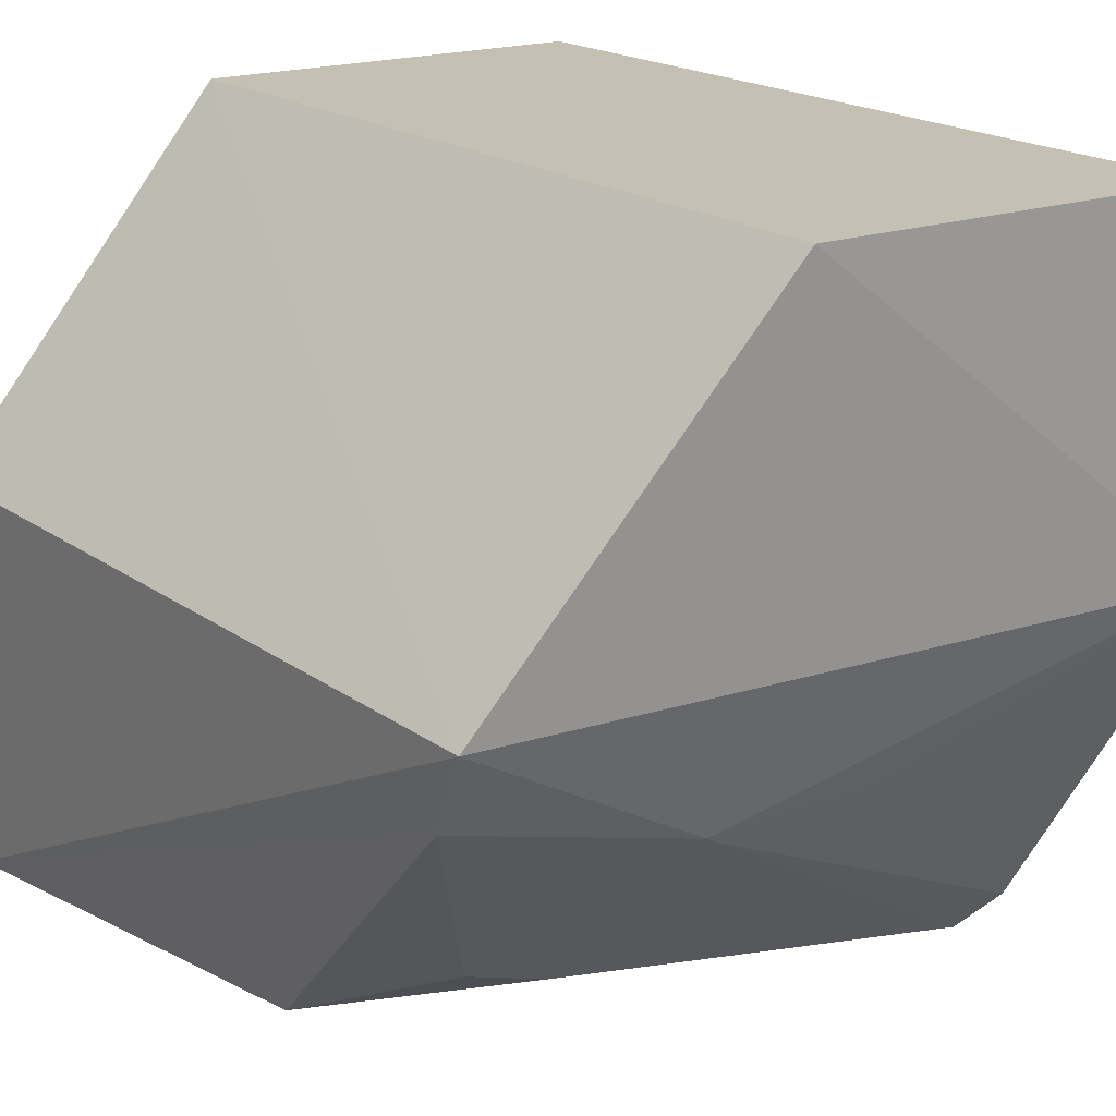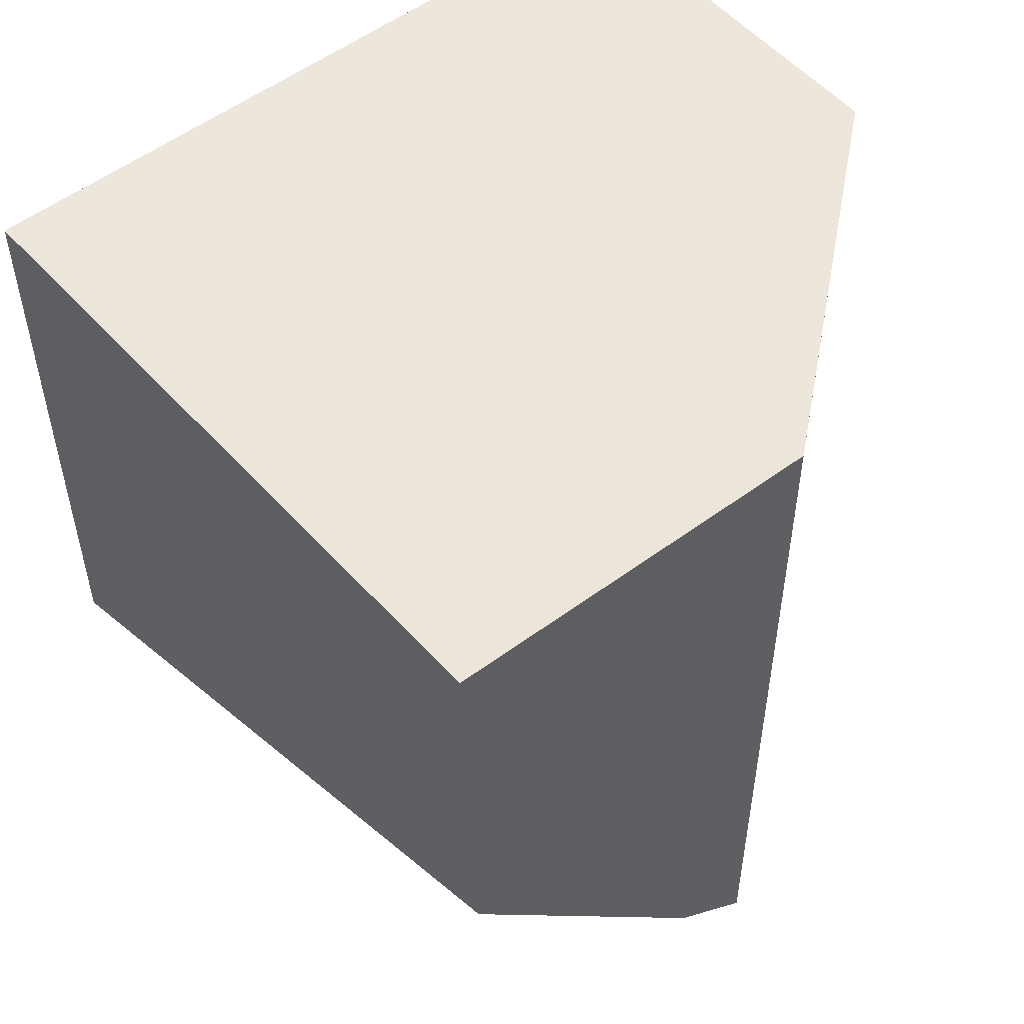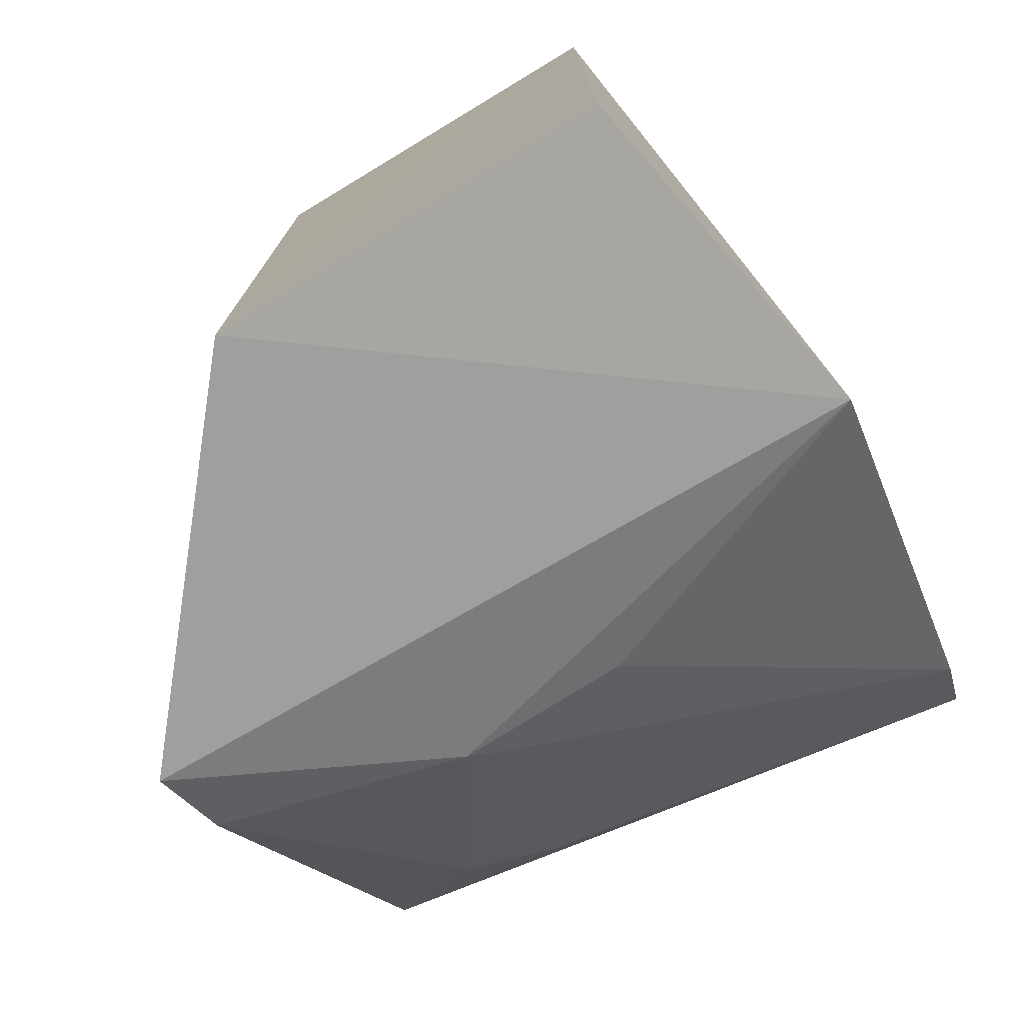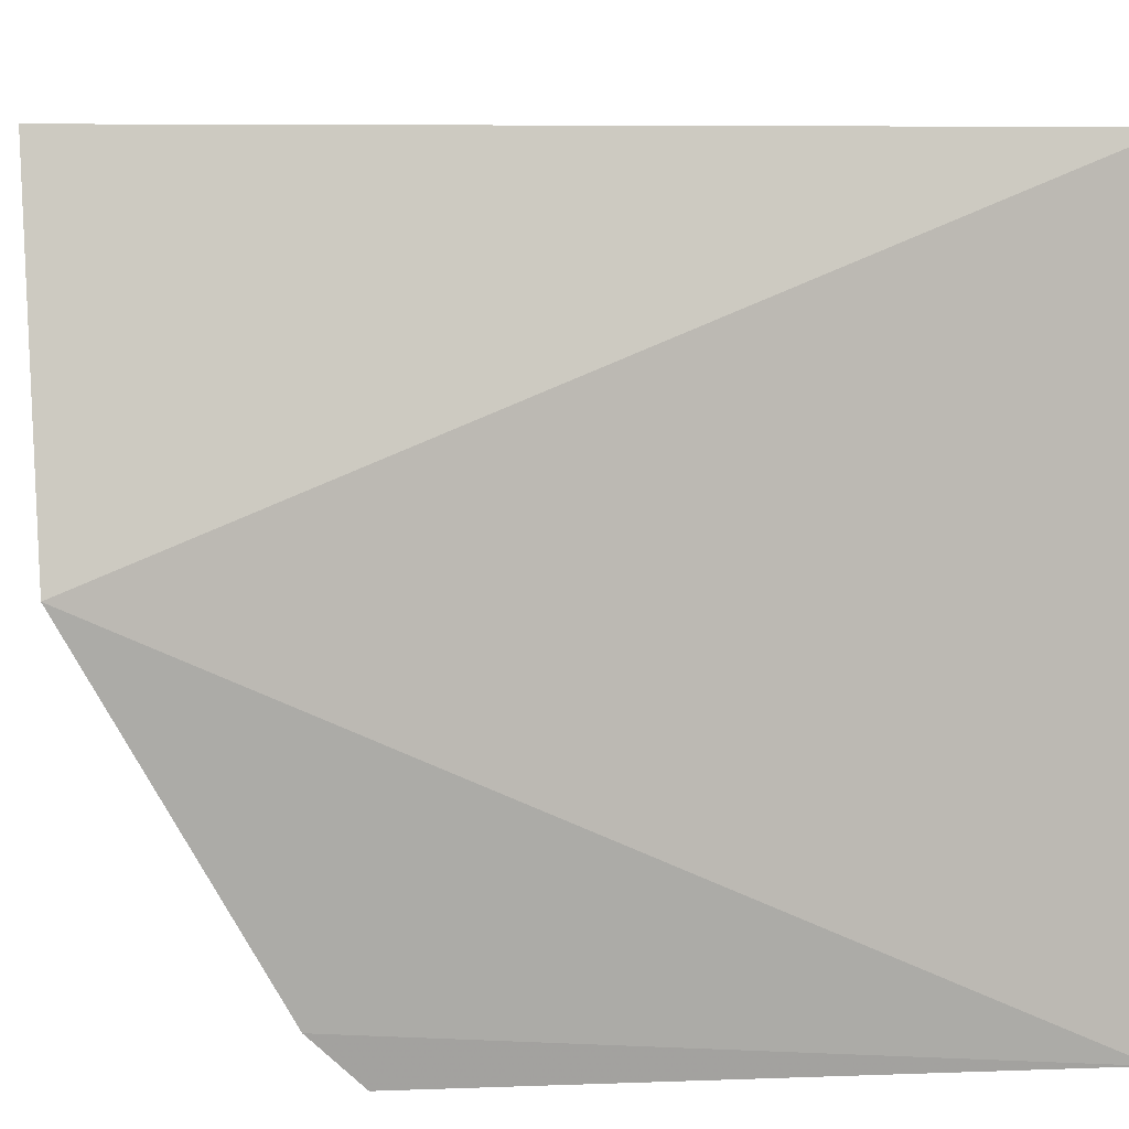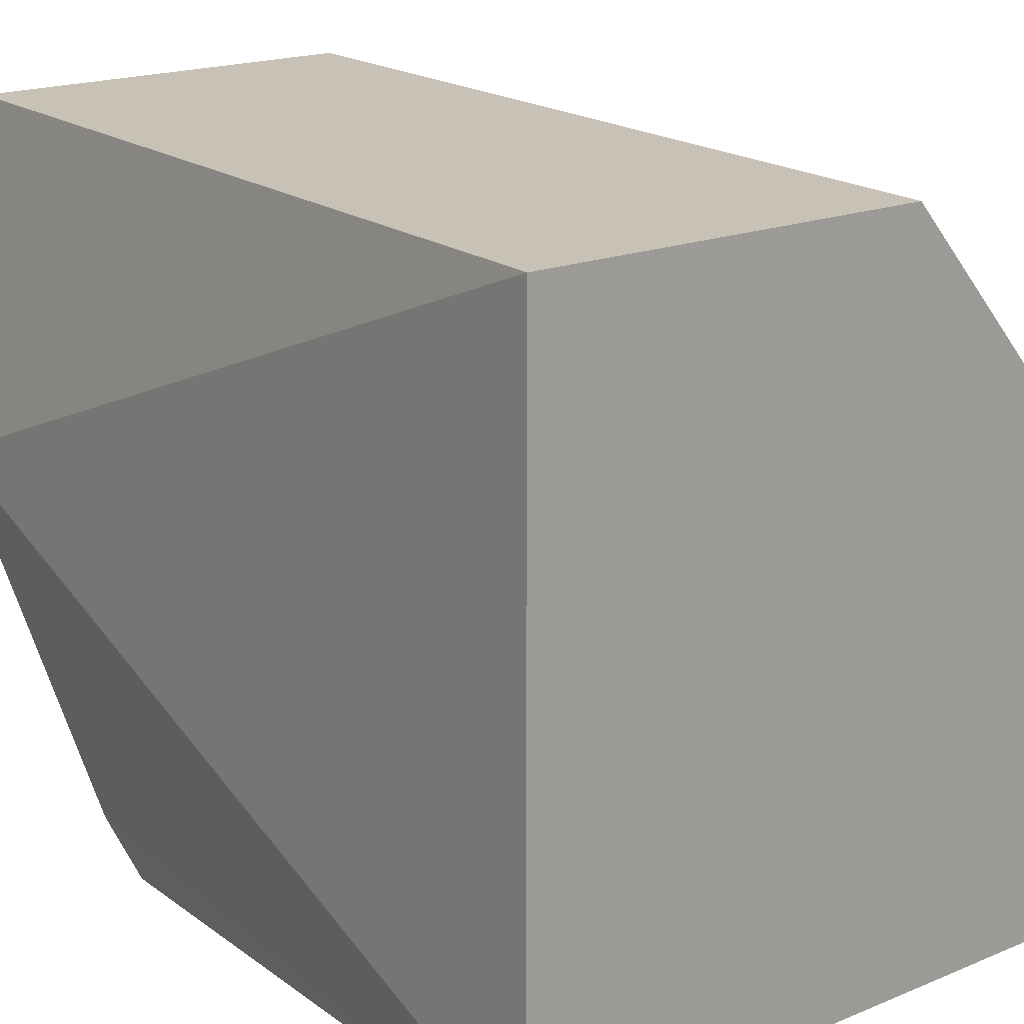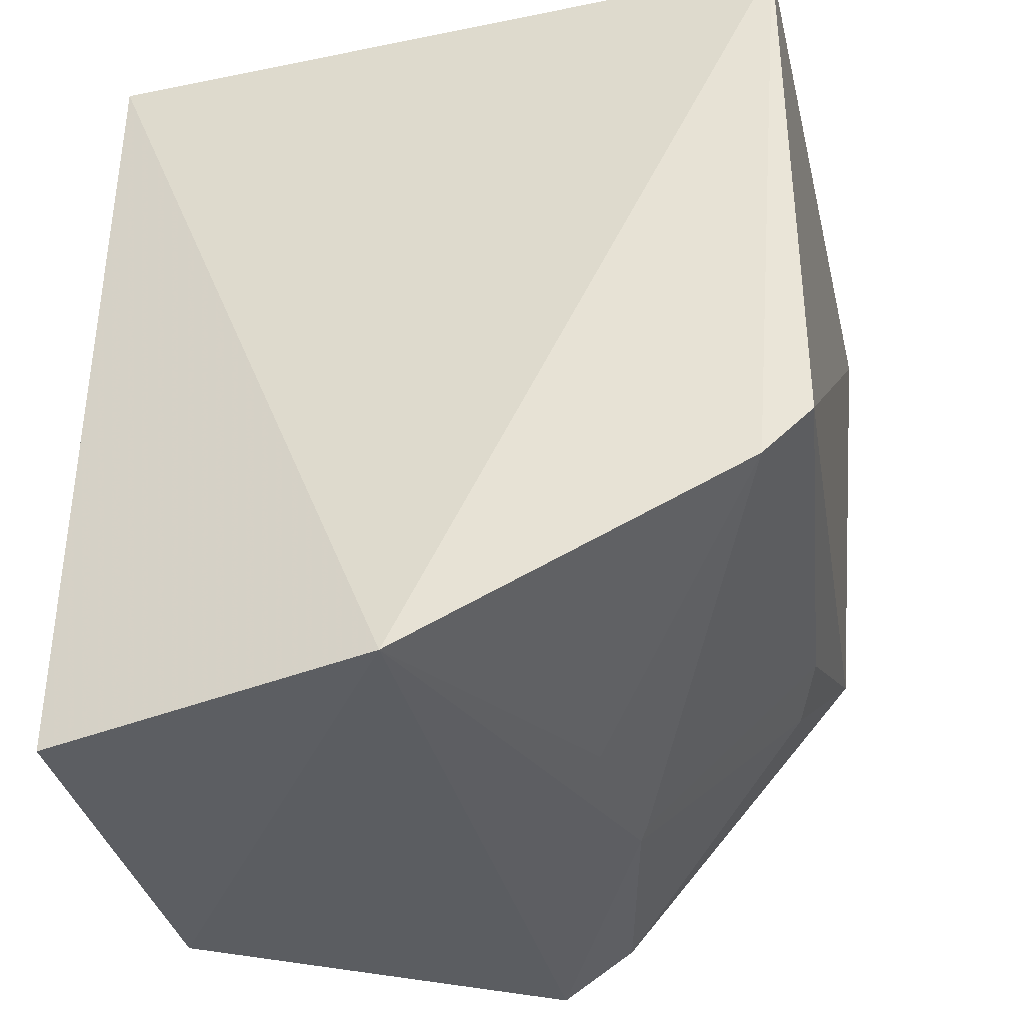
<metadata>
{"format":"obj","ext":"obj","renderer":"f3d","projection":"perspective","resolution":1024,"background":"white","views":[{"elev":18.4,"azim":144.8,"up":"+Y"},{"elev":52.9,"azim":50.6,"up":"+Z"},{"elev":-75.9,"azim":-148.9,"up":"+Z"},{"elev":6.9,"azim":-96.3,"up":"+Y"},{"elev":19.0,"azim":-36.5,"up":"+Y"},{"elev":-37.7,"azim":-75.4,"up":"+Z"}]}
</metadata>
<code>
v 0.00418 0.004162 0.05452
v 0.02135 -0.04066 0.05447
v 0.02167 -0.01657 0.00242
v -0.02044 0.004175 0.0003407
v -0.02043 -0.04157 0.05448
v 0.004093 0.004231 0.0003112
v 0.02176 -0.01693 0.05452
v -0.02043 0.004162 0.05452
v -0.02073 -0.04148 0.01588
v -0.0242 -0.01725 0.001116
v 0.01908 -0.03802 0.02288
v 0.00594 -0.02533 0.00494
v -0.02137 -0.03837 0.01272
v 0.02114 -0.02141 0.005186
v 0.006828 -0.03734 0.01691
v 0.004918 -0.02594 0.005299
v -0.00474 -0.02509 0.00483
v 0.01235 -0.03541 0.0164
f 6 1 3
f 7 2 3
f 7 3 1
f 7 5 2
f 8 6 4
f 8 1 6
f 8 7 1
f 8 5 7
f 9 2 5
f 10 6 3
f 10 4 6
f 10 8 4
f 10 5 8
f 11 2 9
f 12 10 3
f 13 9 5
f 13 5 10
f 14 3 2
f 14 2 11
f 14 12 3
f 15 11 9
f 16 9 13
f 16 15 9
f 16 12 15
f 17 13 10
f 17 10 12
f 17 16 13
f 17 12 16
f 18 14 11
f 18 11 15
f 18 15 12
f 18 12 14

</code>
